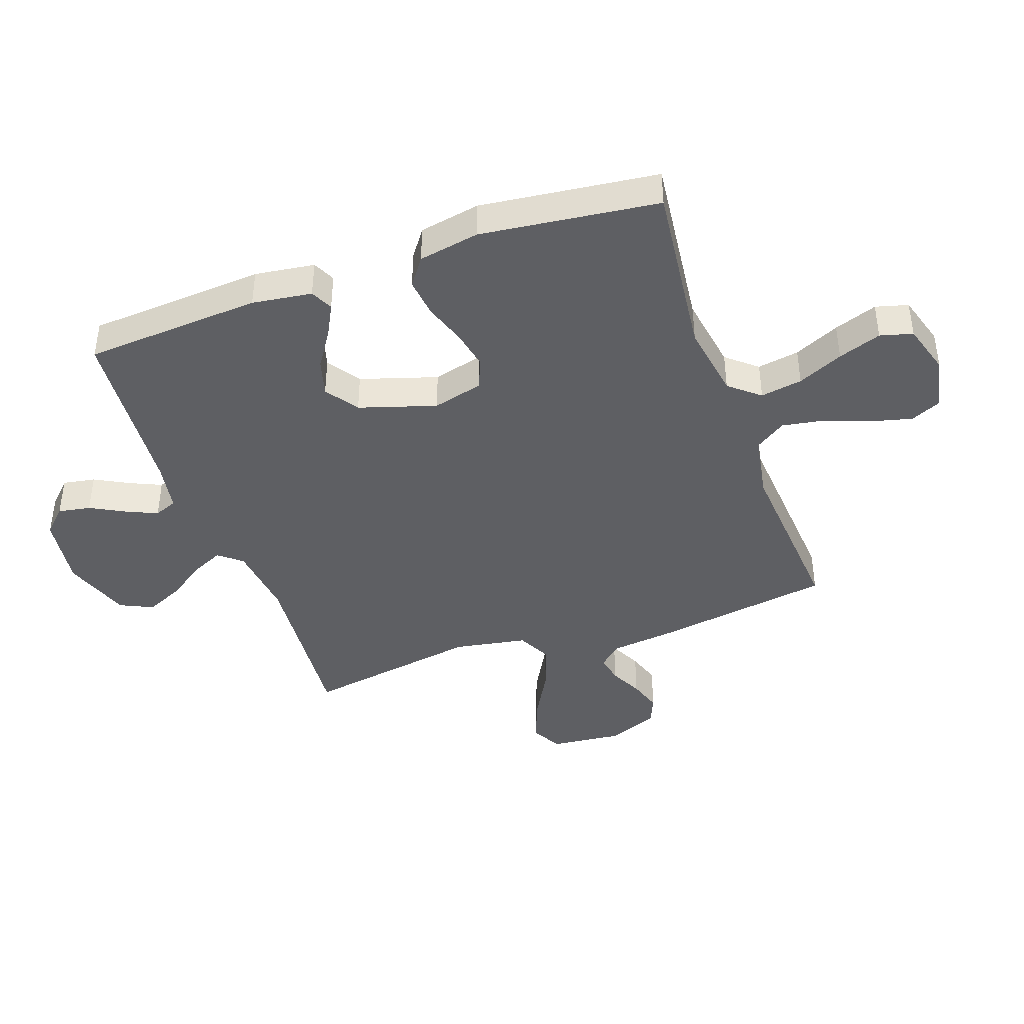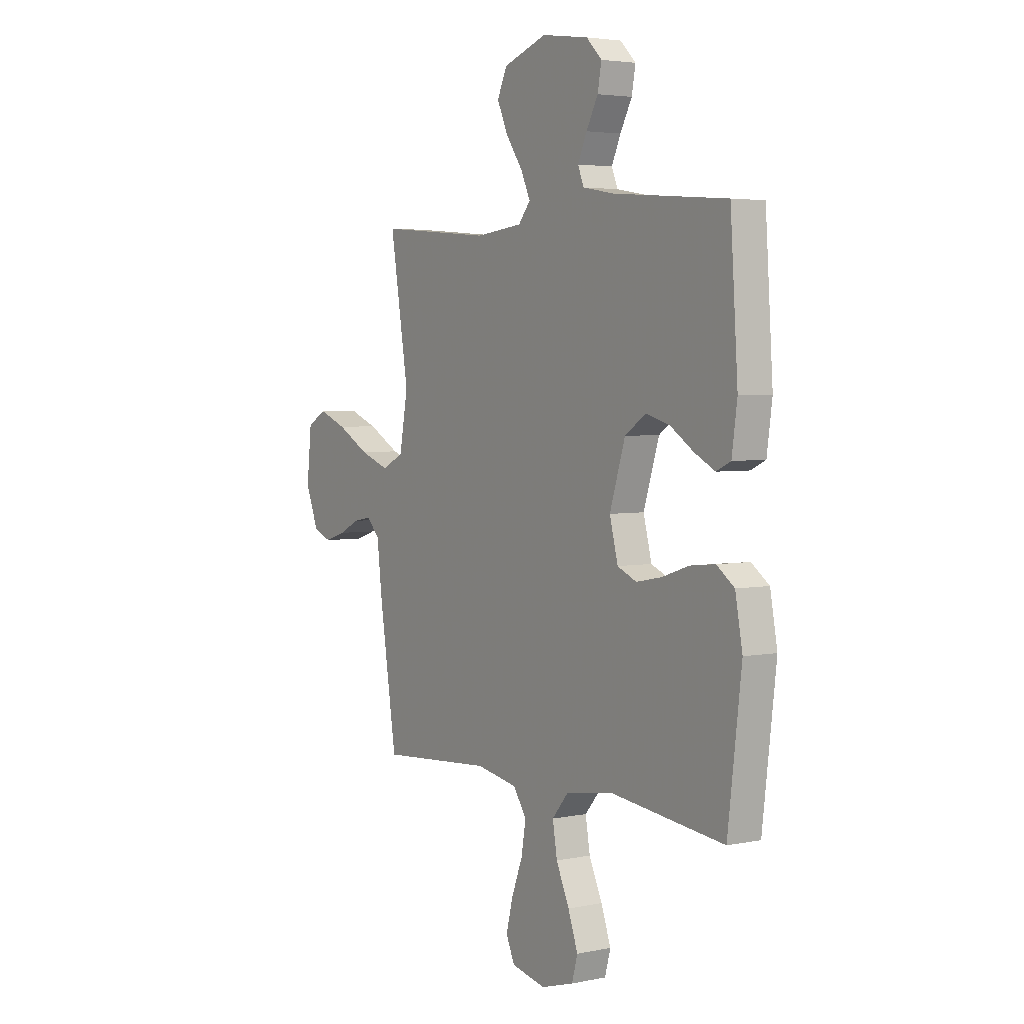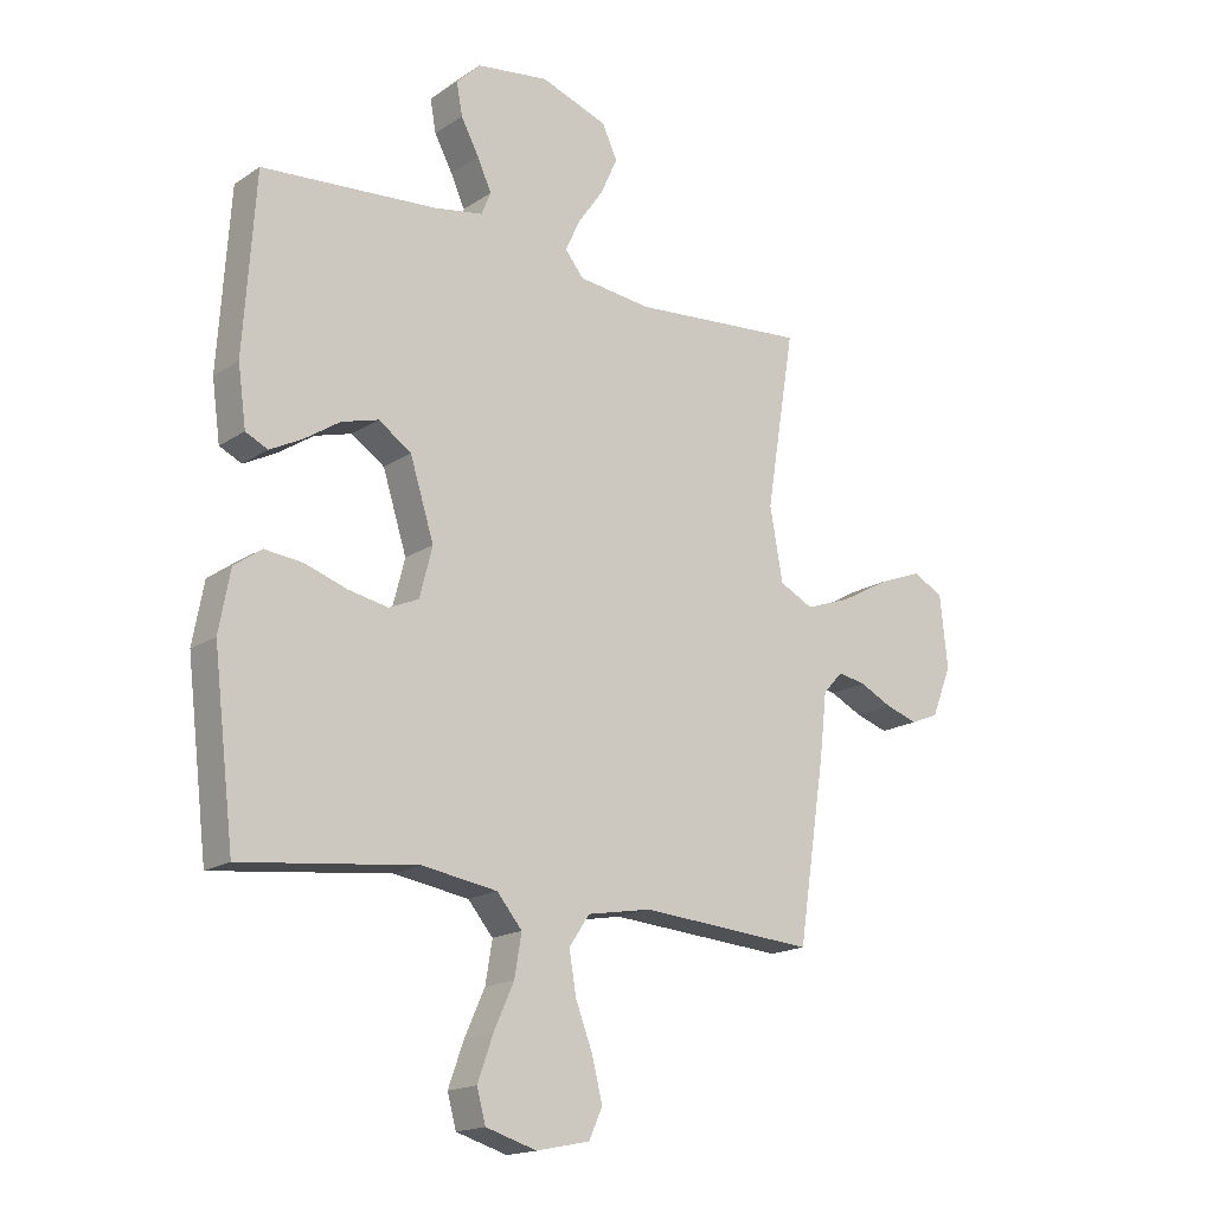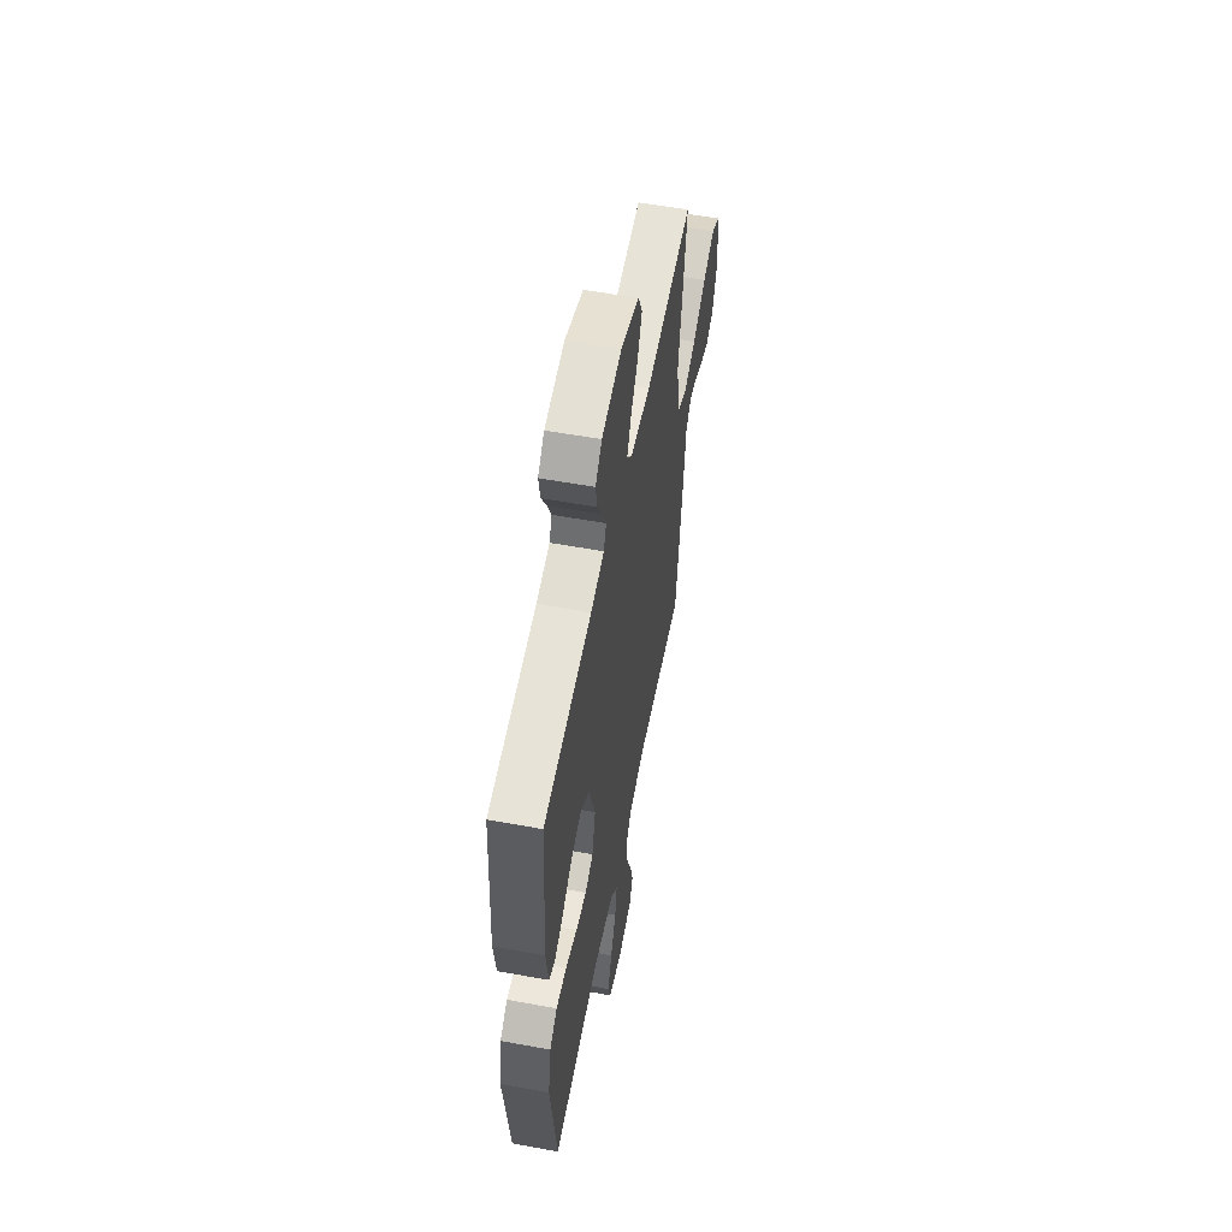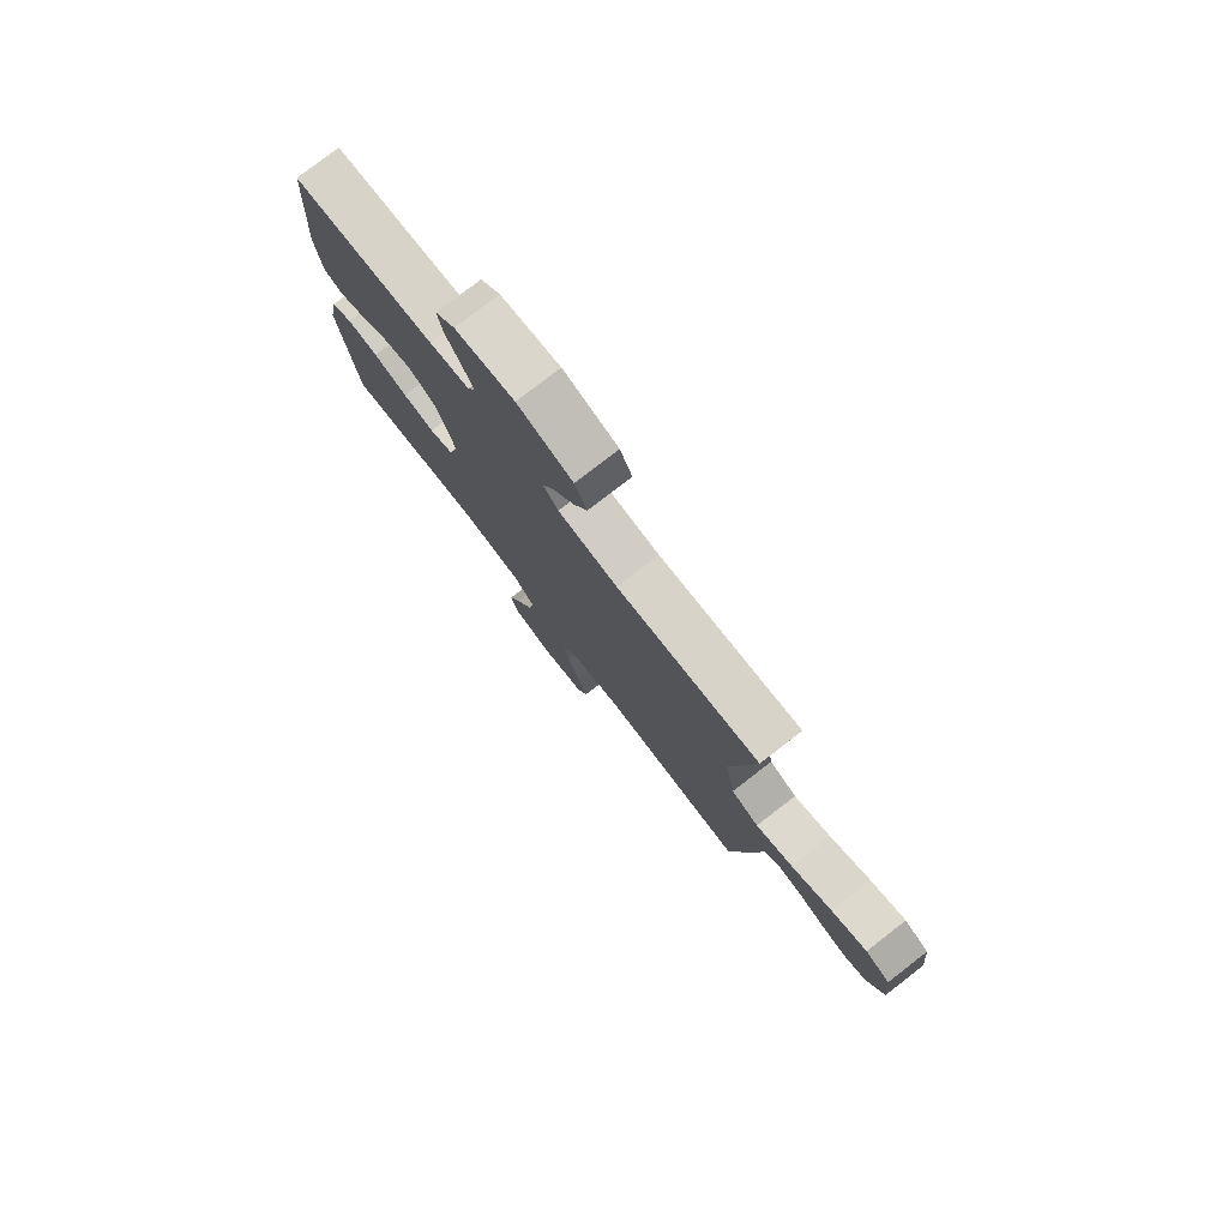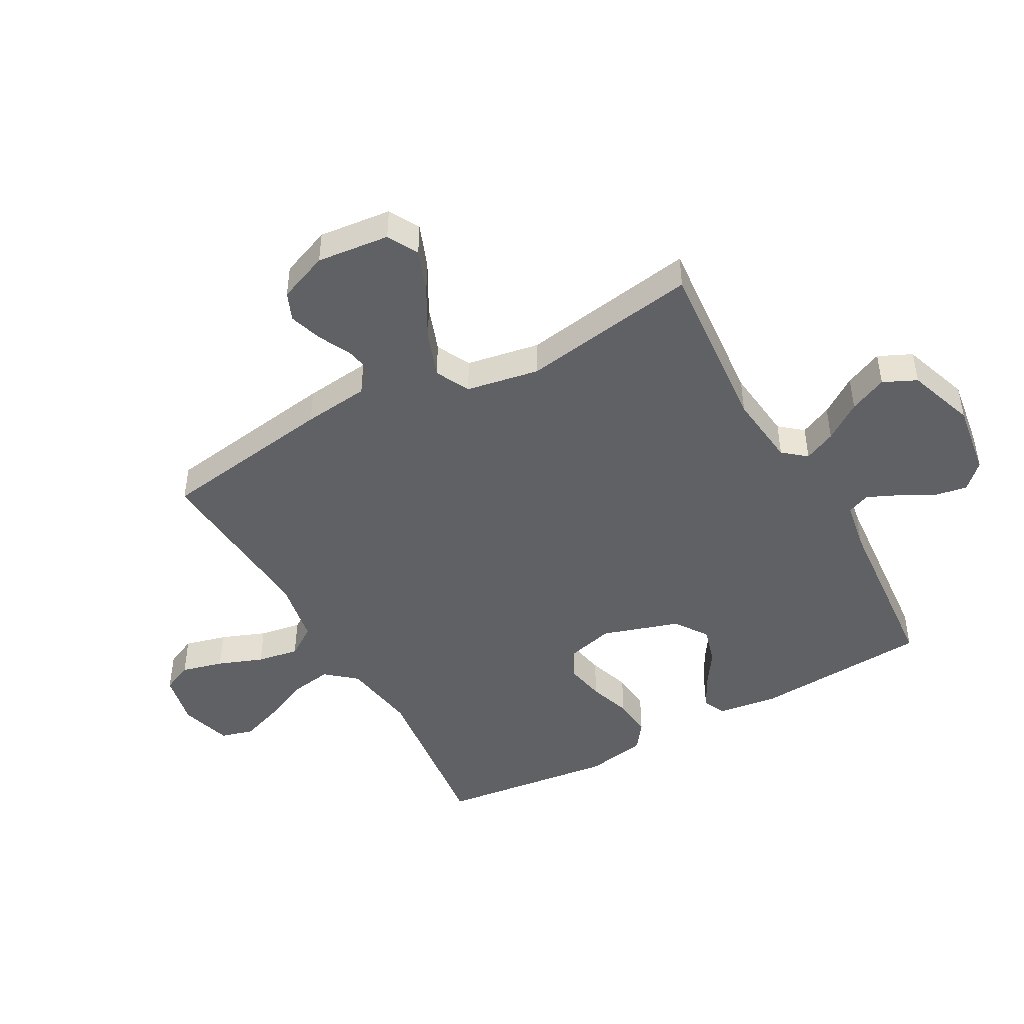
<metadata>
{"format":"obj","ext":"obj","renderer":"f3d","projection":"perspective","resolution":1024,"background":"white","views":[{"elev":-41.6,"azim":109.5,"up":"+Y"},{"elev":3.8,"azim":56.0,"up":"+Z"},{"elev":-17.4,"azim":142.0,"up":"+Z"},{"elev":56.8,"azim":100.8,"up":"+Z"},{"elev":78.7,"azim":-127.7,"up":"+Z"},{"elev":-46.1,"azim":-61.0,"up":"+Y"}]}
</metadata>
<code>
v 0.5 0.07 -0.5
v 0.2 0.07 -0.465
v 0.072 0.07 -0.485
v 0.029 0.07 -0.536
v 0.041 0.07 -0.607
v 0.076 0.07 -0.684
v 0.102 0.07 -0.757
v 0.087 0.07 -0.812
v 0 0.07 -0.838
v -0.091 0.07 -0.819
v -0.114 0.07 -0.768
v -0.096 0.07 -0.697
v -0.067 0.07 -0.621
v -0.055 0.07 -0.55
v -0.09 0.07 -0.498
v -0.2 0.07 -0.478
v -0.5 0.07 -0.5
v -0.546 0.07 -0.2
v -0.559 0.07 -0.088
v -0.593 0.07 -0.051
v -0.641 0.07 -0.06
v -0.696 0.07 -0.087
v -0.752 0.07 -0.105
v -0.8 0.07 -0.085
v -0.834 0.07 0
v -0.821 0.07 0.123
v -0.769 0.07 0.151
v -0.694 0.07 0.122
v -0.609 0.07 0.075
v -0.531 0.07 0.047
v -0.473 0.07 0.076
v -0.451 0.07 0.2
v -0.5 0.07 0.5
v -0.2 0.07 0.474
v -0.075 0.07 0.488
v -0.043 0.07 0.527
v -0.068 0.07 0.581
v -0.112 0.07 0.644
v -0.141 0.07 0.708
v -0.115 0.07 0.764
v 0 0.07 0.804
v 0.124 0.07 0.786
v 0.165 0.07 0.745
v 0.155 0.07 0.69
v 0.124 0.07 0.632
v 0.1 0.07 0.579
v 0.116 0.07 0.54
v 0.2 0.07 0.525
v 0.5 0.07 0.5
v 0.52 0.07 0.2
v 0.506 0.07 0.099
v 0.468 0.07 0.081
v 0.414 0.07 0.109
v 0.352 0.07 0.15
v 0.289 0.07 0.168
v 0.233 0.07 0.13
v 0.192 0.07 0
v 0.214 0.07 -0.085
v 0.265 0.07 -0.107
v 0.332 0.07 -0.094
v 0.404 0.07 -0.07
v 0.47 0.07 -0.063
v 0.517 0.07 -0.097
v 0.536 0.07 -0.2
v 0.5 0 -0.5
v 0.2 0 -0.465
v 0.072 0 -0.485
v 0.029 0 -0.536
v 0.041 0 -0.607
v 0.076 0 -0.684
v 0.102 0 -0.757
v 0.087 0 -0.812
v 0 0 -0.838
v -0.091 0 -0.819
v -0.114 0 -0.768
v -0.096 0 -0.697
v -0.067 0 -0.621
v -0.055 0 -0.55
v -0.09 0 -0.498
v -0.2 0 -0.478
v -0.5 0 -0.5
v -0.546 0 -0.2
v -0.559 0 -0.088
v -0.593 0 -0.051
v -0.641 0 -0.06
v -0.696 0 -0.087
v -0.752 0 -0.105
v -0.8 0 -0.085
v -0.834 0 0
v -0.821 0 0.123
v -0.769 0 0.151
v -0.694 0 0.122
v -0.609 0 0.075
v -0.531 0 0.047
v -0.473 0 0.076
v -0.451 0 0.2
v -0.5 0 0.5
v -0.2 0 0.474
v -0.075 0 0.488
v -0.043 0 0.527
v -0.068 0 0.581
v -0.112 0 0.644
v -0.141 0 0.708
v -0.115 0 0.764
v 0 0 0.804
v 0.124 0 0.786
v 0.165 0 0.745
v 0.155 0 0.69
v 0.124 0 0.632
v 0.1 0 0.579
v 0.116 0 0.54
v 0.2 0 0.525
v 0.5 0 0.5
v 0.52 0 0.2
v 0.506 0 0.099
v 0.468 0 0.081
v 0.414 0 0.109
v 0.352 0 0.15
v 0.289 0 0.168
v 0.233 0 0.13
v 0.192 0 0
v 0.214 0 -0.085
v 0.265 0 -0.107
v 0.332 0 -0.094
v 0.404 0 -0.07
v 0.47 0 -0.063
v 0.517 0 -0.097
v 0.536 0 -0.2
f 63 64 1 2
f 60 61 62 63
f 59 60 63 2
f 58 59 2 3
f 57 58 3 4
f 51 52 53 54
f 49 50 51 54
f 48 49 54 55
f 47 48 55 56
f 42 43 44 45
f 42 45 46
f 41 42 46
f 37 38 39 40
f 36 37 40 41
f 32 33 34
f 31 32 34 35
f 26 27 28 29
f 26 29 30
f 25 26 30
f 24 25 30
f 21 22 23 24
f 20 21 24 30
f 19 20 30 31
f 16 17 18 19
f 15 16 19 31
f 10 11 12 13
f 10 13 14
f 9 10 14
f 8 9 14
f 5 6 7 8
f 5 8 14
f 4 5 14 15
f 46 47 56 57
f 36 41 46 57
f 35 36 57 4
f 4 15 31 35
f 66 65 128 127
f 127 126 125 124
f 66 127 124 123
f 67 66 123 122
f 68 67 122 121
f 118 117 116 115
f 118 115 114 113
f 119 118 113 112
f 120 119 112 111
f 109 108 107 106
f 110 109 106
f 110 106 105
f 104 103 102 101
f 105 104 101 100
f 98 97 96
f 99 98 96 95
f 93 92 91 90
f 94 93 90
f 94 90 89
f 94 89 88
f 88 87 86 85
f 94 88 85 84
f 95 94 84 83
f 83 82 81 80
f 95 83 80 79
f 77 76 75 74
f 78 77 74
f 78 74 73
f 78 73 72
f 72 71 70 69
f 78 72 69
f 79 78 69 68
f 121 120 111 110
f 121 110 105 100
f 68 121 100 99
f 99 95 79 68
f 1 65 66 2
f 2 66 67 3
f 3 67 68 4
f 4 68 69 5
f 5 69 70 6
f 6 70 71 7
f 7 71 72 8
f 8 72 73 9
f 9 73 74 10
f 10 74 75 11
f 11 75 76 12
f 12 76 77 13
f 13 77 78 14
f 14 78 79 15
f 15 79 80 16
f 16 80 81 17
f 17 81 82 18
f 18 82 83 19
f 19 83 84 20
f 20 84 85 21
f 21 85 86 22
f 22 86 87 23
f 23 87 88 24
f 24 88 89 25
f 25 89 90 26
f 26 90 91 27
f 27 91 92 28
f 28 92 93 29
f 29 93 94 30
f 30 94 95 31
f 31 95 96 32
f 32 96 97 33
f 33 97 98 34
f 34 98 99 35
f 35 99 100 36
f 36 100 101 37
f 37 101 102 38
f 38 102 103 39
f 39 103 104 40
f 40 104 105 41
f 41 105 106 42
f 42 106 107 43
f 43 107 108 44
f 44 108 109 45
f 45 109 110 46
f 46 110 111 47
f 47 111 112 48
f 48 112 113 49
f 49 113 114 50
f 50 114 115 51
f 51 115 116 52
f 52 116 117 53
f 53 117 118 54
f 54 118 119 55
f 55 119 120 56
f 56 120 121 57
f 57 121 122 58
f 58 122 123 59
f 59 123 124 60
f 60 124 125 61
f 61 125 126 62
f 62 126 127 63
f 63 127 128 64
f 64 128 65 1

</code>
